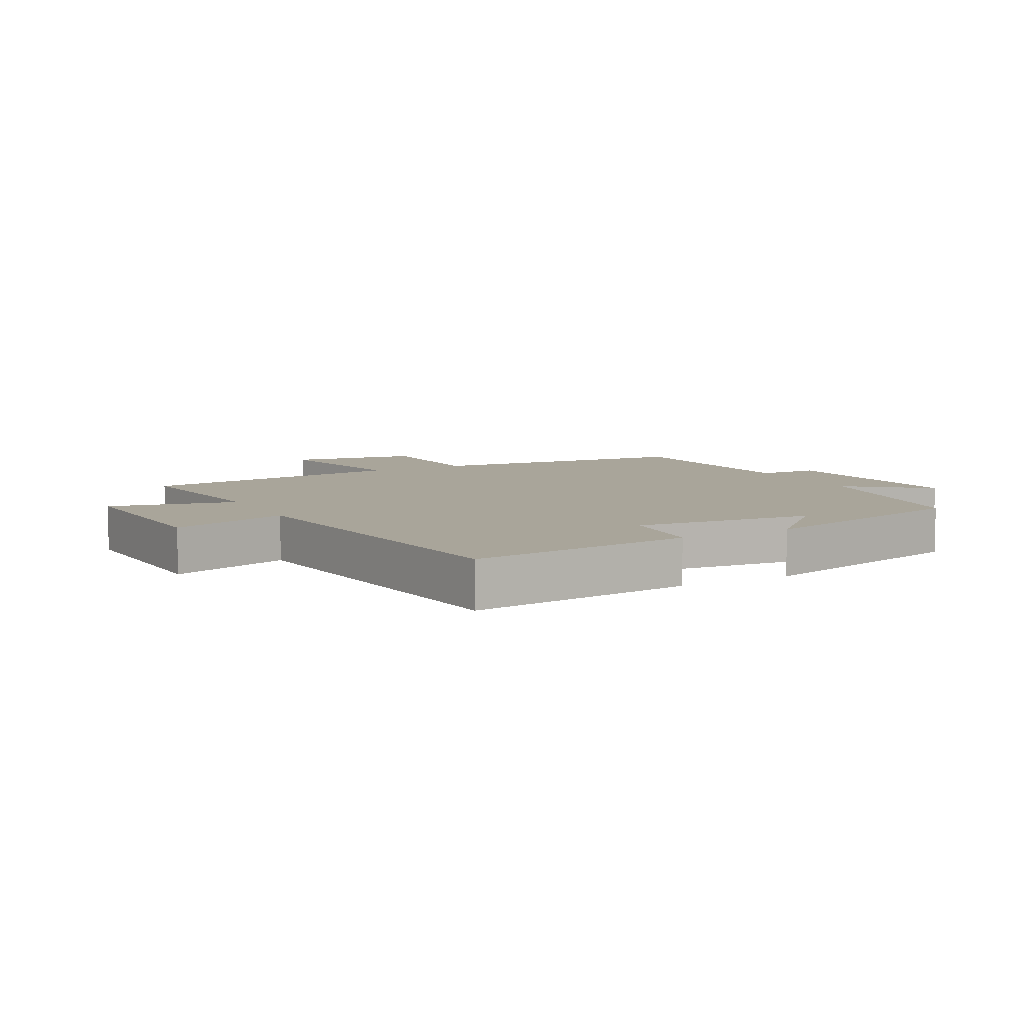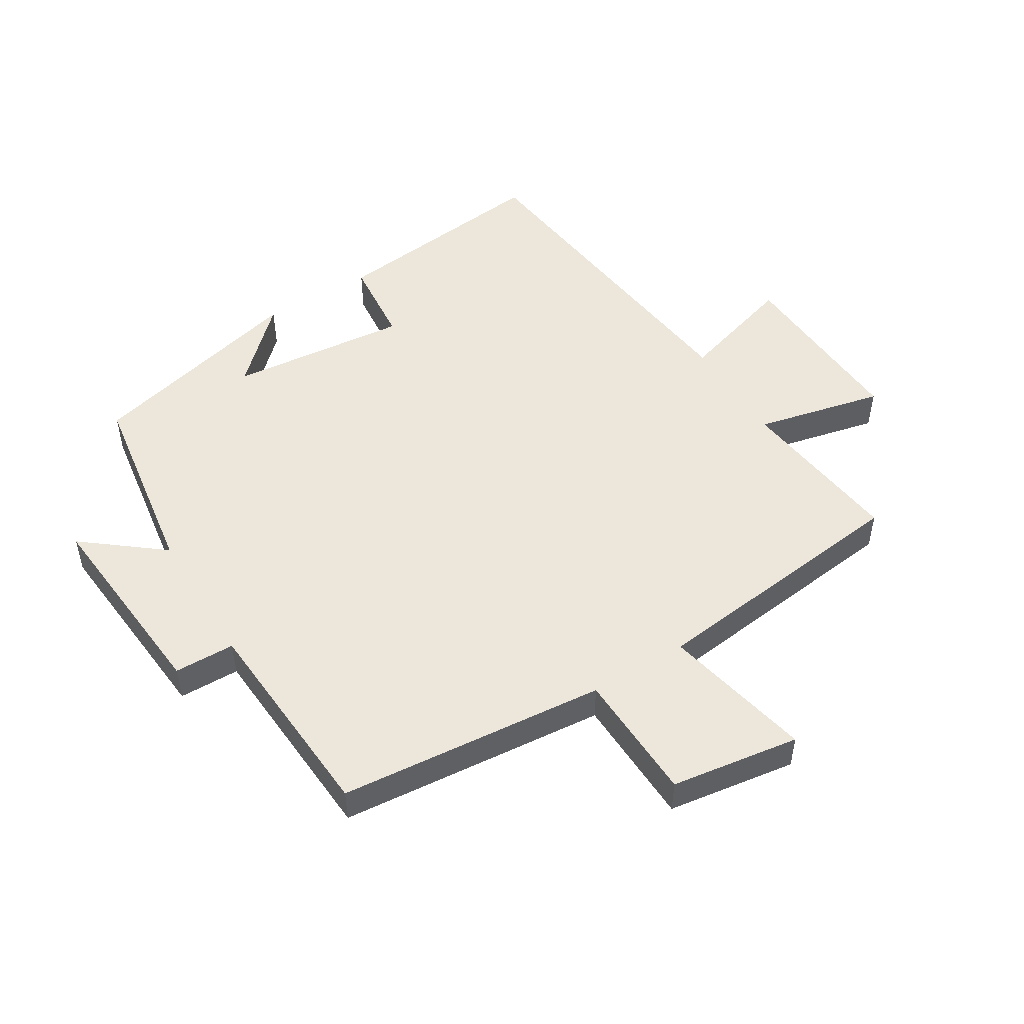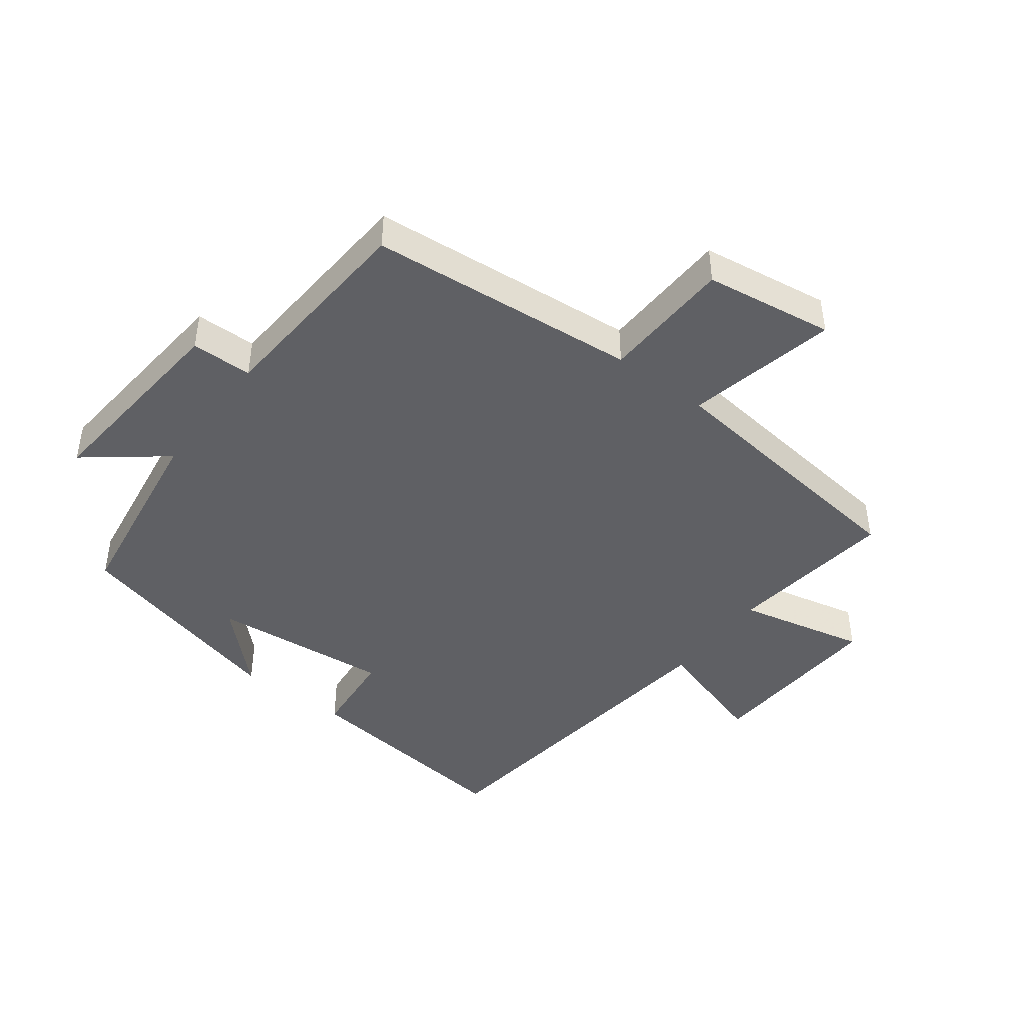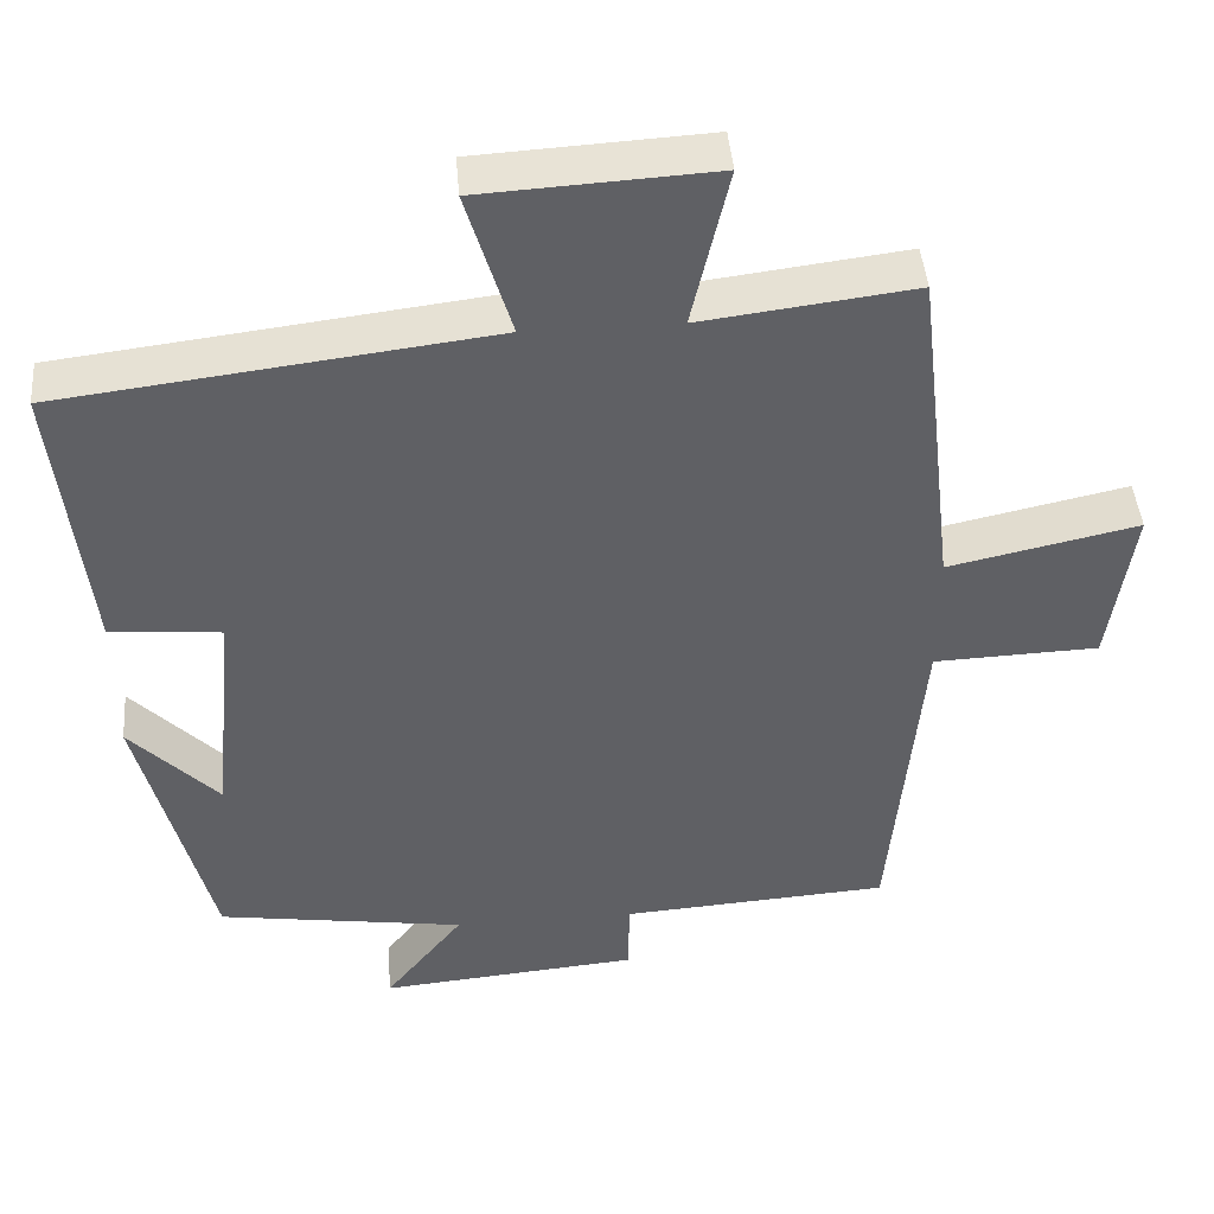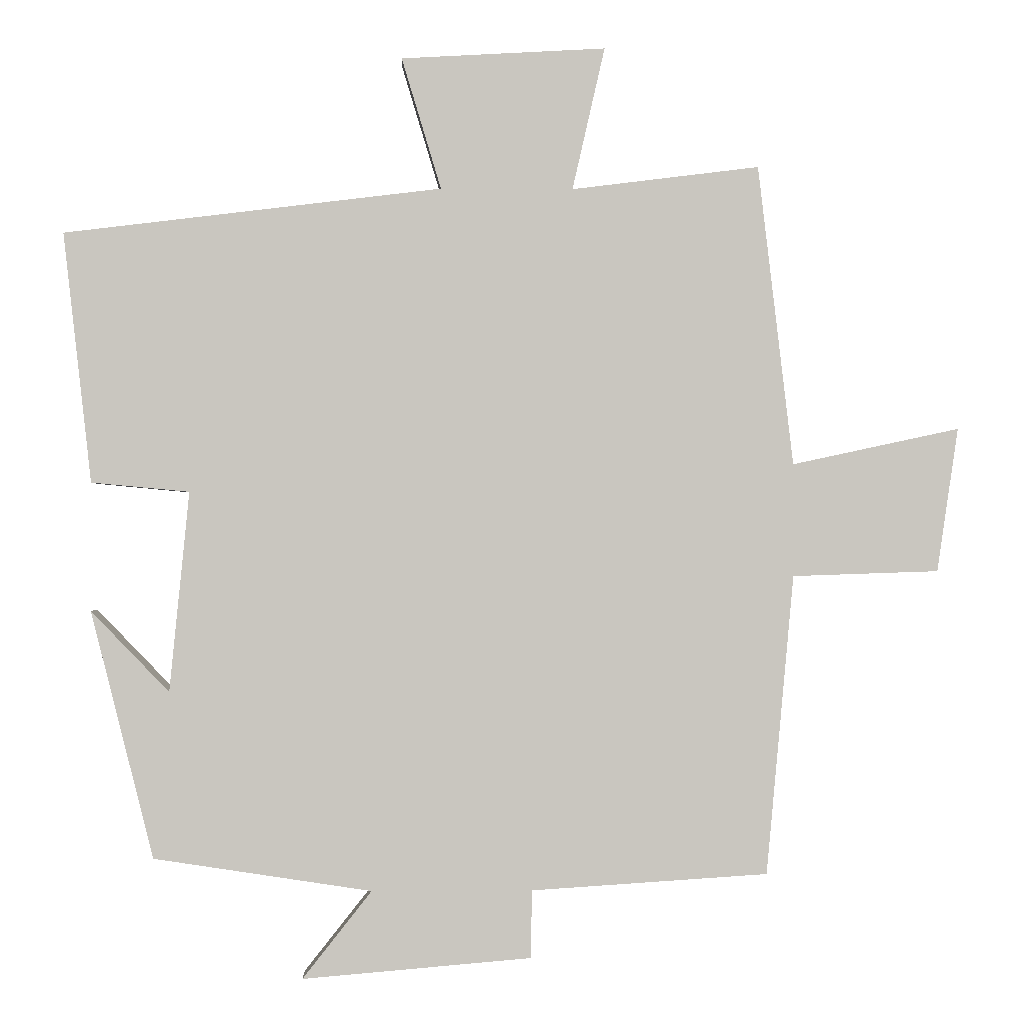
<metadata>
{"format":"obj","ext":"obj","renderer":"f3d","projection":"perspective","resolution":1024,"background":"white","views":[{"elev":7.5,"azim":62.0,"up":"+Y"},{"elev":50.4,"azim":-121.5,"up":"+Y"},{"elev":-44.2,"azim":-127.2,"up":"+Y"},{"elev":44.1,"azim":175.3,"up":"+Z"},{"elev":-0.8,"azim":178.3,"up":"+Z"}]}
</metadata>
<code>
v 0.54 0.07 0.435
v 0.5 0.07 0.08
v 0.361 0.07 0.067
v 0.389 0.07 -0.217
v 0.5 0.07 -0.102
v 0.411 0.07 -0.453
v 0.102 0.07 -0.5
v 0.2 0.07 -0.624
v -0.124 0.07 -0.596
v -0.126 0.07 -0.5
v -0.461 0.07 -0.478
v -0.5 0.07 -0.053
v -0.707 0.07 -0.046
v -0.737 0.07 0.158
v -0.5 0.07 0.107
v -0.45 0.07 0.533
v -0.184 0.07 0.5
v -0.23 0.07 0.702
v 0.06 0.07 0.686
v 0.004 0.07 0.5
v 0.54 0 0.435
v 0.5 0 0.08
v 0.361 0 0.067
v 0.389 0 -0.217
v 0.5 0 -0.102
v 0.411 0 -0.453
v 0.102 0 -0.5
v 0.2 0 -0.624
v -0.124 0 -0.596
v -0.126 0 -0.5
v -0.461 0 -0.478
v -0.5 0 -0.053
v -0.707 0 -0.046
v -0.737 0 0.158
v -0.5 0 0.107
v -0.45 0 0.533
v -0.184 0 0.5
v -0.23 0 0.702
v 0.06 0 0.686
v 0.004 0 0.5
f 17 18 19 20
f 17 20 1 2
f 15 16 17 2
f 12 13 14 15
f 10 11 12 15
f 7 8 9 10
f 4 5 6
f 3 4 6 7
f 15 2 3
f 3 7 10 15
f 40 39 38 37
f 22 21 40 37
f 22 37 36 35
f 35 34 33 32
f 35 32 31 30
f 30 29 28 27
f 26 25 24
f 27 26 24 23
f 23 22 35
f 35 30 27 23
f 1 21 22 2
f 2 22 23 3
f 3 23 24 4
f 4 24 25 5
f 5 25 26 6
f 6 26 27 7
f 7 27 28 8
f 8 28 29 9
f 9 29 30 10
f 10 30 31 11
f 11 31 32 12
f 12 32 33 13
f 13 33 34 14
f 14 34 35 15
f 15 35 36 16
f 16 36 37 17
f 17 37 38 18
f 18 38 39 19
f 19 39 40 20
f 20 40 21 1

</code>
